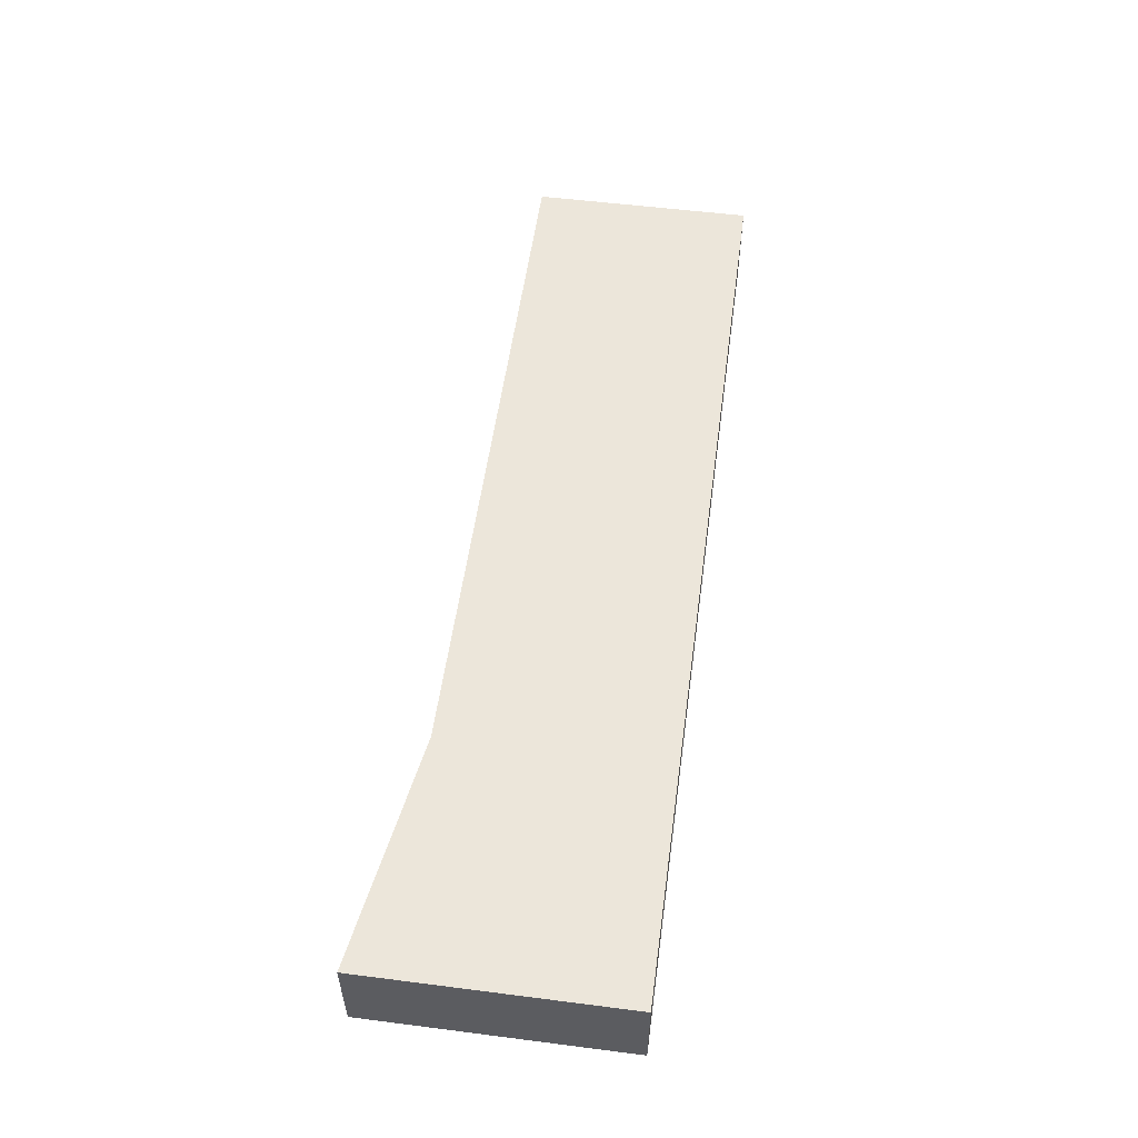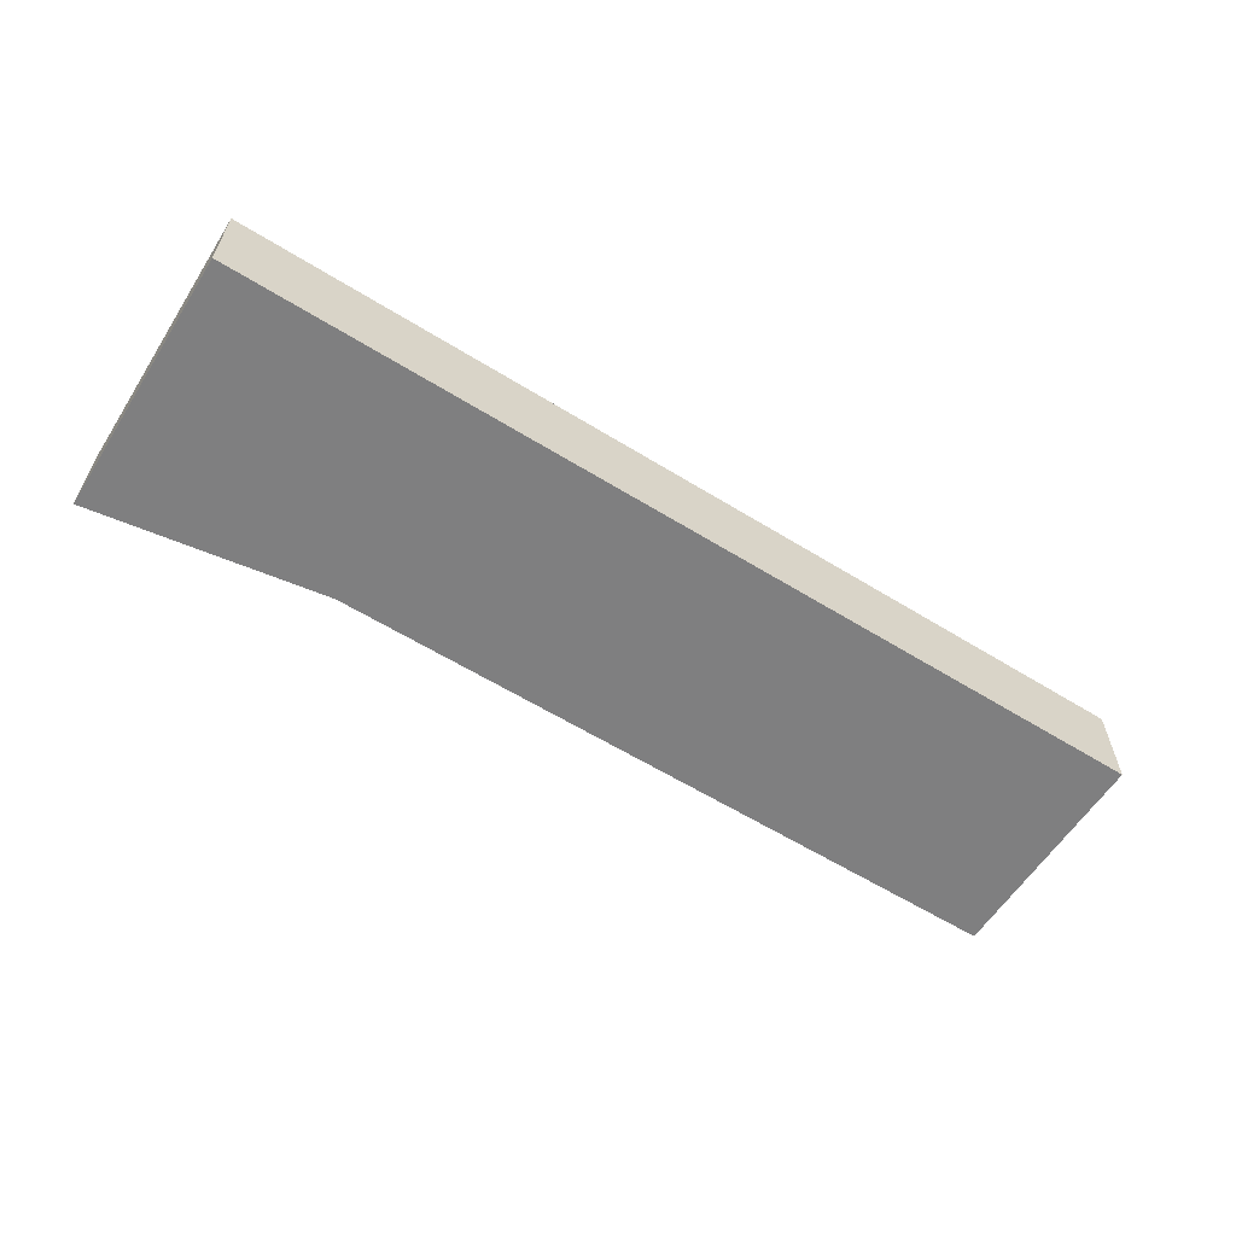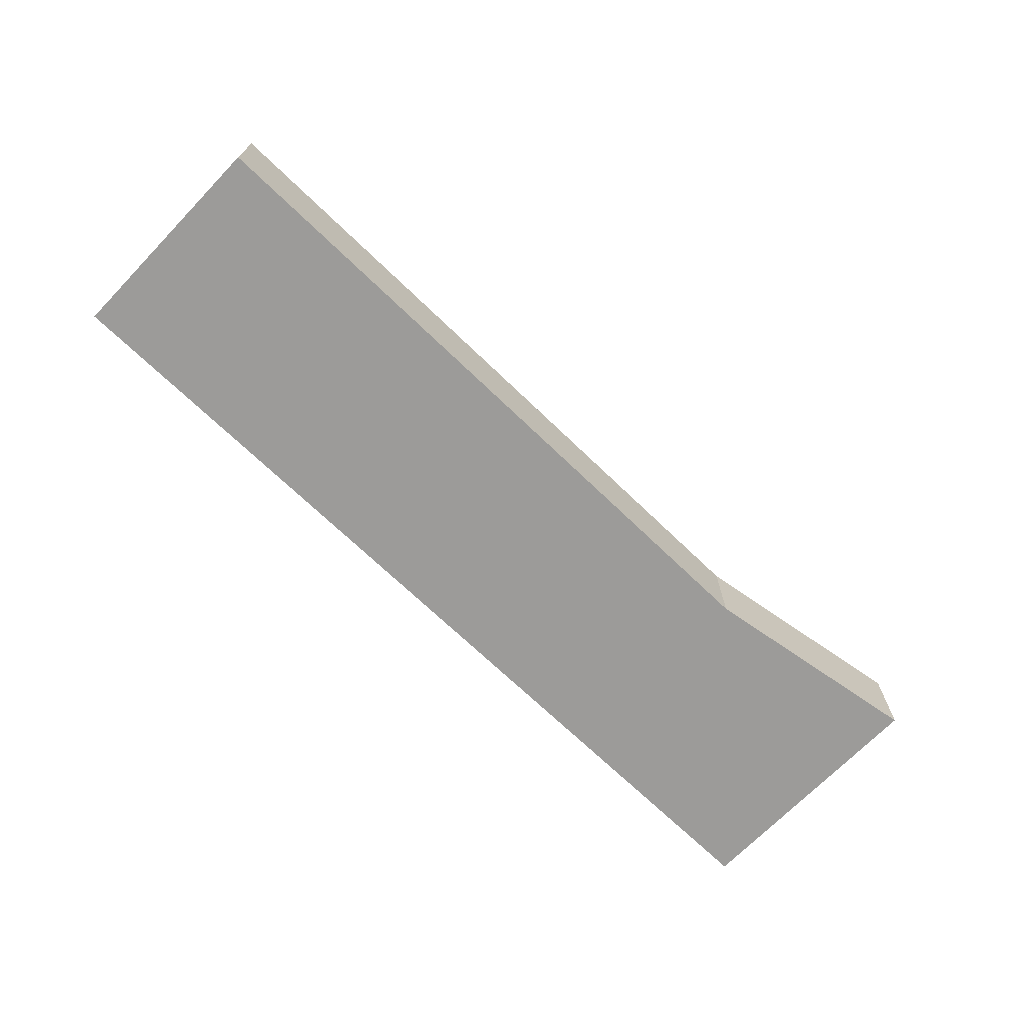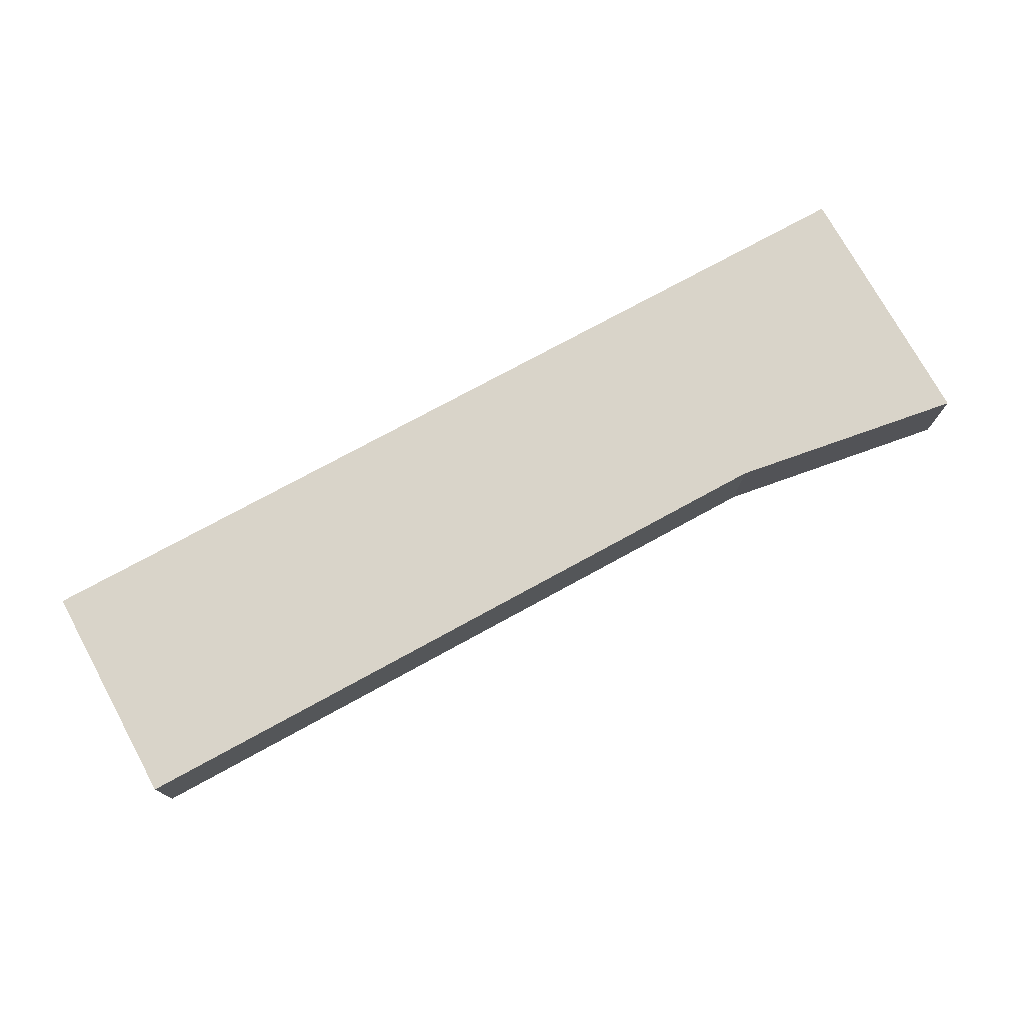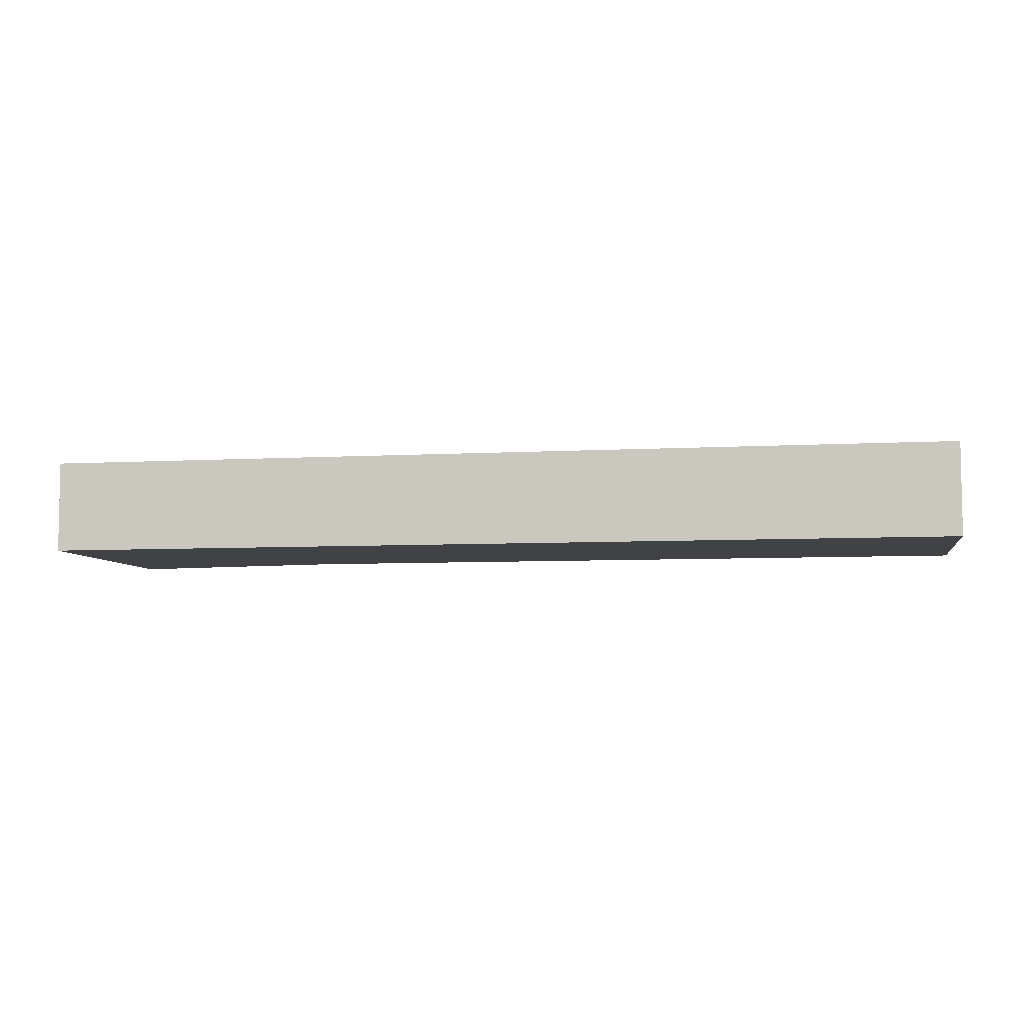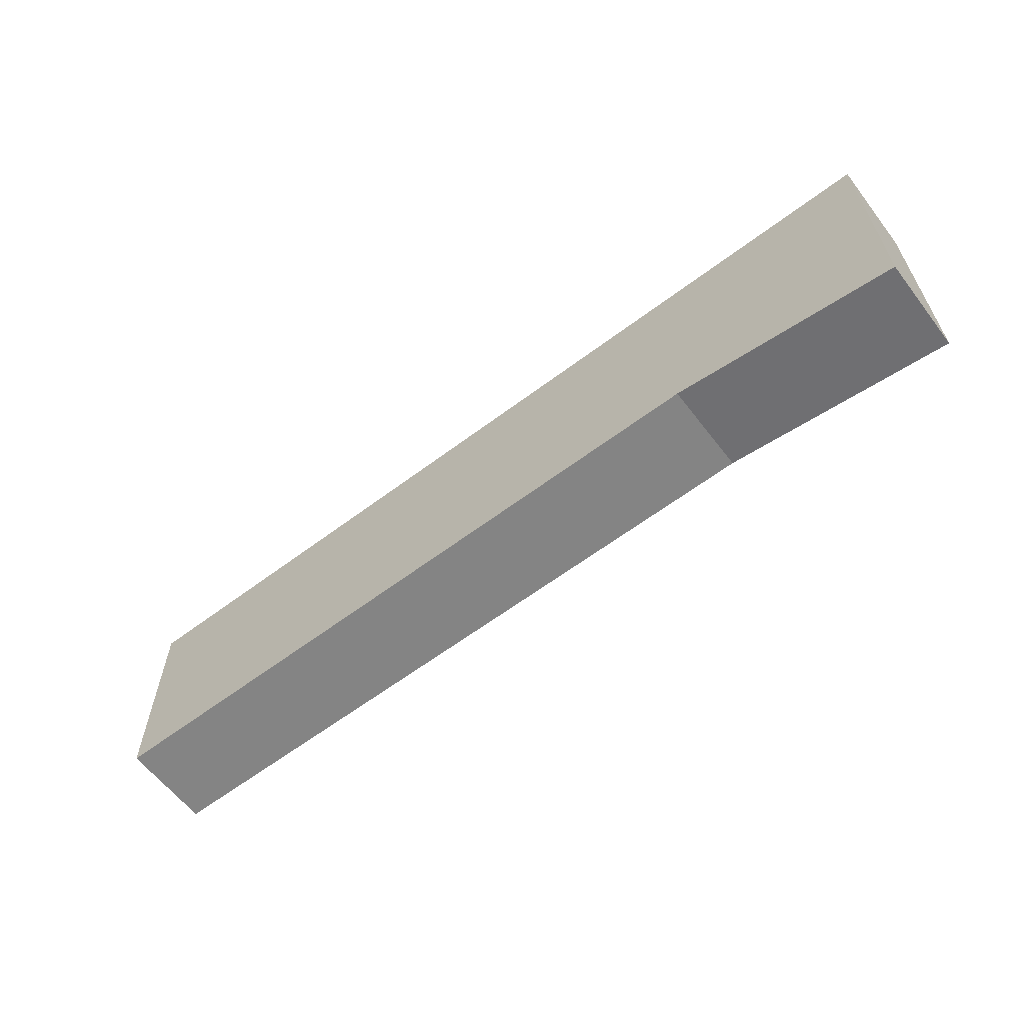
<metadata>
{"format":"obj","ext":"obj","renderer":"f3d","projection":"perspective","resolution":1024,"background":"white","views":[{"elev":54.3,"azim":97.7,"up":"+Z"},{"elev":-59.7,"azim":147.6,"up":"+Z"},{"elev":-69.7,"azim":-44.0,"up":"+Z"},{"elev":74.9,"azim":-28.7,"up":"+Z"},{"elev":-6.3,"azim":-170.1,"up":"+Z"},{"elev":-61.3,"azim":37.5,"up":"+Y"}]}
</metadata>
<code>
o Cube (38)
g Cube (38)
v -215 87 2
v -227.5 89 2
v -227.5 92 2
v -215 92 2
v -240 89 2
v -240 92 2
v -240 95 2
v -227.5 95 2
v -215 95 2
v -252.5 89 2
v -252.5 92 2
v -265 89 2
v -265 92 2
v -265 95 2
v -252.5 95 2
v -252.5 98 2
v -240 98 2
v -265 98 2
v -265 101 2
v -252.5 101 2
v -240 101 2
v -227.5 98 2
v -215 98 2
v -227.5 101 2
v -215 101 2
v -265 89 0.75
v -265 92 0.75
v -265 89 -0.5
v -265 92 -0.5
v -265 95 -0.5
v -265 95 0.75
v -265 89 -1.75
v -265 92 -1.75
v -265 89 -3
v -265 92 -3
v -265 95 -3
v -265 95 -1.75
v -265 98 -1.75
v -265 98 -0.5
v -265 98 -3
v -265 101 -3
v -265 101 -1.75
v -265 101 -0.5
v -265 98 0.75
v -265 101 0.75
v -240 89 -3
v -240 92 -3
v -252.5 92 -3
v -252.5 89 -3
v -240 95 -3
v -252.5 95 -3
v -215 87 -3
v -215 92 -3
v -227.5 92 -3
v -227.5 89 -3
v -215 95 -3
v -227.5 95 -3
v -215 98 -3
v -227.5 98 -3
v -215 101 -3
v -227.5 101 -3
v -240 101 -3
v -240 98 -3
v -252.5 98 -3
v -252.5 101 -3
v -215 87 -0.5
v -215 92 -0.5
v -215 92 -1.75
v -215 87 -1.75
v -215 95 -0.5
v -215 95 -1.75
v -215 92 0.75
v -215 87 0.75
v -215 95 0.75
v -215 98 0.75
v -215 101 0.75
v -215 101 -0.5
v -215 98 -0.5
v -215 98 -1.75
v -215 101 -1.75
v -240 101 -0.5
v -227.5 101 -0.5
v -227.5 101 0.75
v -240 101 0.75
v -252.5 101 -0.5
v -252.5 101 0.75
v -252.5 101 -1.75
v -240 101 -1.75
v -227.5 101 -1.75
v -240 89 -1.75
v -227.5 89 -1.75
v -240 89 -0.5
v -227.5 89 -0.5
v -252.5 89 -1.75
v -252.5 89 -0.5
v -252.5 89 0.75
v -240 89 0.75
v -227.5 89 0.75
g Cube (38)
f 4 3 2 1
f 3 6 5 2
f 8 7 6 3
f 9 8 3 4
f 6 11 10 5
f 11 13 12 10
f 15 14 13 11
f 7 15 11 6
f 17 16 15 7
f 16 18 14 15
f 20 19 18 16
f 21 20 16 17
f 23 22 8 9
f 22 17 7 8
f 24 21 17 22
f 25 24 22 23
f 13 27 26 12
f 27 29 28 26
f 31 30 29 27
f 14 31 27 13
f 29 33 32 28
f 33 35 34 32
f 37 36 35 33
f 30 37 33 29
f 39 38 37 30
f 38 40 36 37
f 42 41 40 38
f 43 42 38 39
f 18 44 31 14
f 44 39 30 31
f 45 43 39 44
f 19 45 44 18
f 49 48 47 46
f 48 51 50 47
f 35 36 51 48
f 34 35 48 49
f 55 54 53 52
f 54 57 56 53
f 47 50 57 54
f 46 47 54 55
f 57 59 58 56
f 59 61 60 58
f 63 62 61 59
f 50 63 59 57
f 51 64 63 50
f 64 65 62 63
f 40 41 65 64
f 36 40 64 51
f 69 68 67 66
f 68 71 70 67
f 53 56 71 68
f 52 53 68 69
f 73 72 4 1
f 72 74 9 4
f 67 70 74 72
f 66 67 72 73
f 74 75 23 9
f 75 76 25 23
f 78 77 76 75
f 70 78 75 74
f 71 79 78 70
f 79 80 77 78
f 58 60 80 79
f 56 58 79 71
f 84 83 82 81
f 83 76 77 82
f 24 25 76 83
f 21 24 83 84
f 45 86 85 43
f 86 84 81 85
f 20 21 84 86
f 19 20 86 45
f 42 87 65 41
f 87 88 62 65
f 85 81 88 87
f 43 85 87 42
f 88 89 61 62
f 89 80 60 61
f 82 77 80 89
f 81 82 89 88
f 55 91 90 46
f 91 93 92 90
f 69 66 93 91
f 52 69 91 55
f 49 94 32 34
f 94 95 28 32
f 90 92 95 94
f 46 90 94 49
f 95 96 26 28
f 96 10 12 26
f 97 5 10 96
f 92 97 96 95
f 93 98 97 92
f 98 2 5 97
f 73 1 2 98
f 66 73 98 93

</code>
